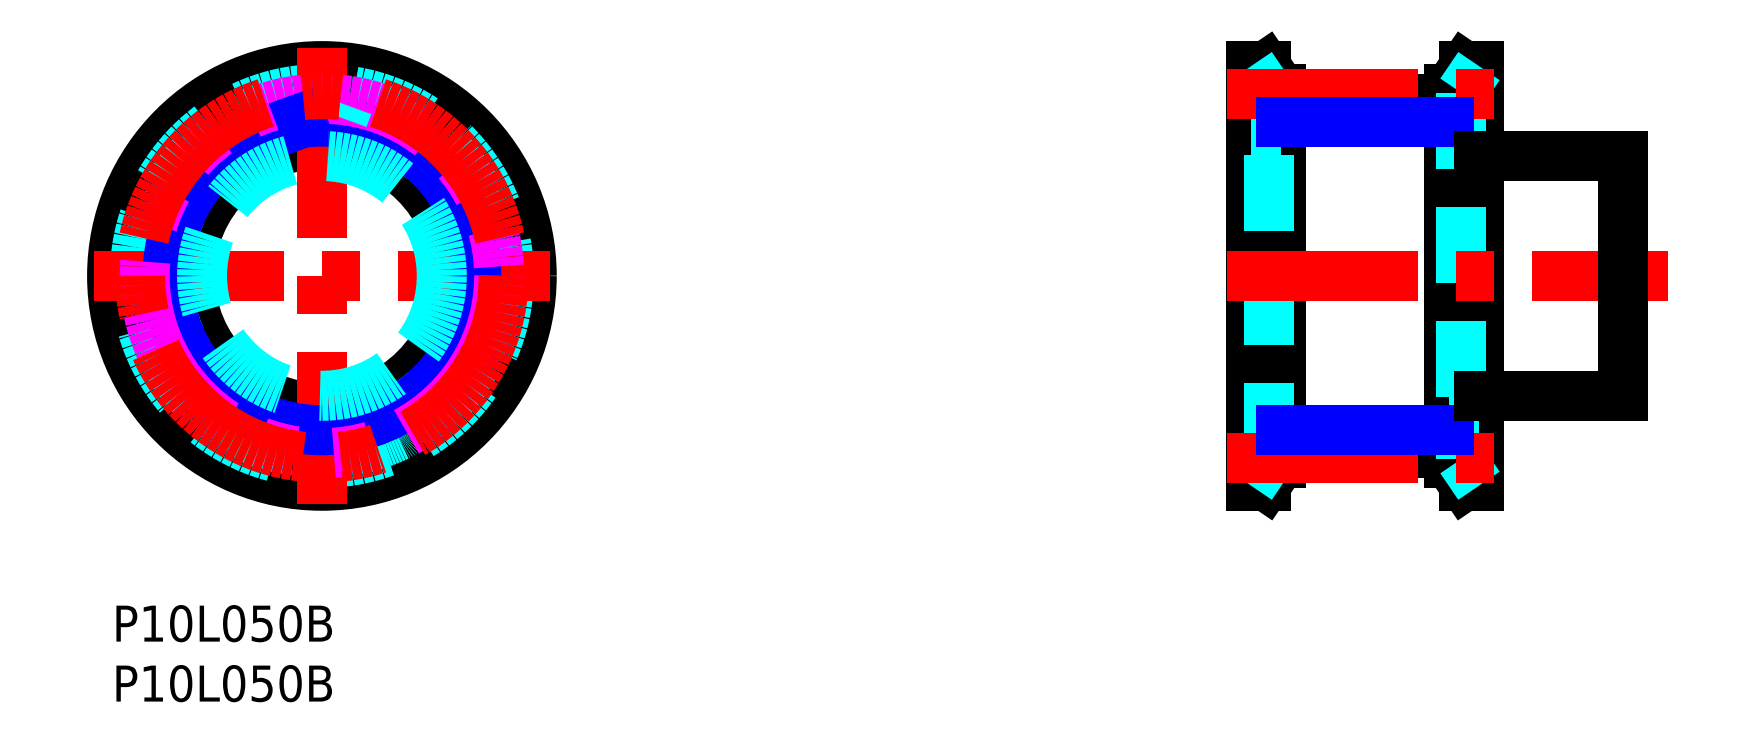
<metadata>
{"format":"dxf","ext":"dxf","renderer":"ezdxf+matplotlib","layout":"modelspace","background":"white","min_lineweight":24,"dpi":150}
</metadata>
<code>
0
SECTION
2
ENTITIES
0
TEXT
8
MSM_PART_NUMBER
10
0
20
-8
30
0
40
3
1
P10L050B
0
TEXT
8
MSM_PART_NUMBER
10
0
20
-3
30
0
40
3
1
P10L050B
0
LINE
8
MSM_CONTINUOUS
10
95
20
10
30
0
11
96.21
21
10
31
0
0
LINE
8
MSM_CONTINUOUS
10
96.21
20
45
30
0
11
95
21
45
31
0
0
LINE
8
MSM_CONTINUOUS
10
96.21
20
10
30
0
11
97.5
21
11.9
31
0
0
LINE
8
MSM_CONTINUOUS
10
97.5
20
43.1
30
0
11
96.21
21
45
31
0
0
LINE
8
MSM_CONTINUOUS
10
114
20
45
30
0
11
112.8
21
45
31
0
0
LINE
8
MSM_CONTINUOUS
10
112.8
20
10
30
0
11
114
21
10
31
0
0
LINE
8
MSM_CONTINUOUS
10
112.8
20
45
30
0
11
111.5
21
43.1
31
0
0
LINE
8
MSM_CONTINUOUS
10
111.5
20
11.9
30
0
11
112.8
21
10
31
0
0
LINE
8
MSM_CONTINUOUS
10
97.5
20
12.72
30
0
11
111.5
21
12.72
31
0
0
LINE
8
MSM_CONTINUOUS
10
111.5
20
42.28
30
0
11
97.5
21
42.28
31
0
0
LINE
8
MSM_CONTINUOUS
10
96.21
20
10
30
0
11
96.21
21
45
31
0
0
LINE
8
MSM_CONTINUOUS
10
95
20
10
30
0
11
95
21
45
31
0
0
LINE
8
MSM_CONTINUOUS
10
97.5
20
11.9
30
0
11
97.5
21
43.1
31
0
0
LINE
8
MSM_CONTINUOUS
10
112.8
20
45
30
0
11
112.8
21
10
31
0
0
LINE
8
MSM_CONTINUOUS
10
114
20
45
30
0
11
114
21
10
31
0
0
LINE
8
MSM_CONTINUOUS
10
111.5
20
43.1
30
0
11
111.5
21
11.9
31
0
0
LINE
8
MSM_DASHED
10
96.5
20
12.21
30
0
11
96.5
21
42.79
31
0
0
LINE
8
MSM_DASHED
10
112.5
20
42.79
30
0
11
112.5
21
12.21
31
0
0
LINE
8
MSM_DASHED
10
95
20
10
30
0
11
96.5
21
12.21
31
0
0
LINE
8
MSM_DASHED
10
96.5
20
42.79
30
0
11
95
21
45
31
0
0
LINE
8
MSM_DASHED
10
114
20
45
30
0
11
112.5
21
42.79
31
0
0
LINE
8
MSM_DASHED
10
112.5
20
12.21
30
0
11
114
21
10
31
0
0
LINE
8
MSM_DASHED
10
95
20
16.5
30
0
11
97.5
21
16.5
31
0
0
LINE
8
MSM_DASHED
10
97.5
20
38.5
30
0
11
95
21
38.5
31
0
0
LINE
8
MSM_DASHED
10
111.5
20
16.5
30
0
11
114
21
16.5
31
0
0
LINE
8
MSM_DASHED
10
114
20
38.5
30
0
11
111.5
21
38.5
31
0
0
LINE
8
MSM_CENTER
10
93
20
27.5
30
0
11
129.8
21
27.5
31
0
0
CIRCLE
8
MSM_CONTINUOUS
10
17.5
20
27.5
30
0
40
15.29
0
CIRCLE
8
MSM_CONTINUOUS
10
17.5
20
27.5
30
0
40
17.5
0
CIRCLE
8
MSM_CONTINUOUS
10
17.5
20
27.5
30
0
40
11
0
CIRCLE
8
MSM_DASHED
10
17.5
20
27.5
30
0
40
15.6
0
LINE
8
MSM_DASHED
10
7.409
20
37.73
30
0
11
8.355
21
37.09
31
0
0
ARC
8
MSM_DASHED
10
8.635
20
37.51
30
0
40
0.5
50
236
51
311.5
0
ARC
8
MSM_DASHED
10
17.5
20
27.5
30
0
40
12.87
50
120.5
51
131.5
0
ARC
8
MSM_DASHED
10
10.72
20
39.02
30
0
40
0.5
50
300.5
51
16
0
LINE
8
MSM_DASHED
10
11.2
20
39.16
30
0
11
10.89
21
40.26
31
0
0
ARC
8
MSM_DASHED
10
11.37
20
40.4
30
0
40
0.5
50
115.4
51
196
0
ARC
8
MSM_DASHED
10
17.5
20
27.5
30
0
40
14.78
50
100.6
51
115.4
0
ARC
8
MSM_DASHED
10
14.88
20
41.54
30
0
40
0.5
50
20
51
100.6
0
LINE
8
MSM_DASHED
10
15.35
20
41.71
30
0
11
15.74
21
40.64
31
0
0
ARC
8
MSM_DASHED
10
16.21
20
40.81
30
0
40
0.5
50
200
51
275.5
0
ARC
8
MSM_DASHED
10
17.5
20
27.5
30
0
40
12.87
50
84.46
51
95.54
0
ARC
8
MSM_DASHED
10
18.79
20
40.81
30
0
40
0.5
50
264.5
51
340
0
LINE
8
MSM_NARROW
10
19.12
20
40.27
30
0
11
19.26
21
40.64
31
0
0
ARC
8
MSM_DASHED
10
20.12
20
41.54
30
0
40
0.5
50
79.43
51
160
0
ARC
8
MSM_DASHED
10
17.5
20
27.5
30
0
40
14.78
50
64.57
51
79.43
0
ARC
8
MSM_DASHED
10
23.63
20
40.4
30
0
40
0.5
50
344
51
64.57
0
LINE
8
MSM_DASHED
10
24.11
20
40.26
30
0
11
23.8
21
39.16
31
0
0
ARC
8
MSM_DASHED
10
24.28
20
39.02
30
0
40
0.5
50
164
51
239.5
0
ARC
8
MSM_DASHED
10
17.5
20
27.5
30
0
40
12.87
50
48.46
51
59.54
0
ARC
8
MSM_DASHED
10
26.37
20
37.51
30
0
40
0.5
50
228.5
51
304
0
LINE
8
MSM_DASHED
10
26.65
20
37.09
30
0
11
27.59
21
37.73
31
0
0
ARC
8
MSM_DASHED
10
27.87
20
37.32
30
0
40
0.5
50
43.43
51
124
0
ARC
8
MSM_DASHED
10
17.5
20
27.5
30
0
40
14.78
50
28.57
51
43.43
0
ARC
8
MSM_DASHED
10
30.04
20
34.33
30
0
40
0.5
50
308
51
28.57
0
LINE
8
MSM_DASHED
10
30.35
20
33.94
30
0
11
29.45
21
33.23
31
0
0
ARC
8
MSM_DASHED
10
29.76
20
32.84
30
0
40
0.5
50
128
51
203.5
0
ARC
8
MSM_DASHED
10
17.5
20
27.5
30
0
40
12.87
50
12.46
51
23.54
0
ARC
8
MSM_DASHED
10
30.55
20
30.39
30
0
40
0.5
50
192.5
51
268
0
LINE
8
MSM_DASHED
10
30.54
20
29.89
30
0
11
31.68
21
29.85
31
0
0
ARC
8
MSM_DASHED
10
31.66
20
29.35
30
0
40
0.5
50
7.43
51
88
0
ARC
8
MSM_DASHED
10
17.5
20
27.5
30
0
40
14.78
50
352.6
51
7.43
0
ARC
8
MSM_DASHED
10
30.55
20
24.61
30
0
40
0.5
50
92
51
167.5
0
ARC
8
MSM_DASHED
10
17.5
20
27.5
30
0
40
12.87
50
336.5
51
347.5
0
ARC
8
MSM_DASHED
10
30.04
20
20.67
30
0
40
0.5
50
331.4
51
52
0
ARC
8
MSM_DASHED
10
17.5
20
27.5
30
0
40
14.78
50
316.6
51
331.4
0
ARC
8
MSM_DASHED
10
27.87
20
17.68
30
0
40
0.5
50
236
51
316.6
0
LINE
8
MSM_DASHED
10
27.59
20
17.27
30
0
11
26.65
21
17.91
31
0
0
ARC
8
MSM_DASHED
10
26.37
20
17.49
30
0
40
0.5
50
56
51
131.5
0
ARC
8
MSM_DASHED
10
24.28
20
15.98
30
0
40
0.5
50
120.5
51
196
0
ARC
8
MSM_DASHED
10
23.63
20
14.6
30
0
40
0.5
50
295.4
51
16
0
ARC
8
MSM_DASHED
10
17.5
20
27.5
30
0
40
14.78
50
280.6
51
295.4
0
ARC
8
MSM_DASHED
10
20.12
20
13.46
30
0
40
0.5
50
200
51
280.6
0
LINE
8
MSM_DASHED
10
19.65
20
13.29
30
0
11
19.26
21
14.36
31
0
0
ARC
8
MSM_DASHED
10
18.79
20
14.19
30
0
40
0.5
50
20
51
95.54
0
ARC
8
MSM_DASHED
10
17.5
20
27.5
30
0
40
12.87
50
264.5
51
275.5
0
ARC
8
MSM_DASHED
10
16.21
20
14.19
30
0
40
0.5
50
84.46
51
160
0
LINE
8
MSM_DASHED
10
15.74
20
14.36
30
0
11
15.35
21
13.29
31
0
0
ARC
8
MSM_DASHED
10
14.88
20
13.46
30
0
40
0.5
50
259.4
51
340
0
ARC
8
MSM_DASHED
10
17.5
20
27.5
30
0
40
14.78
50
244.6
51
259.4
0
ARC
8
MSM_DASHED
10
11.37
20
14.6
30
0
40
0.5
50
164
51
244.6
0
LINE
8
MSM_DASHED
10
10.89
20
14.74
30
0
11
11.2
21
15.84
31
0
0
ARC
8
MSM_DASHED
10
10.72
20
15.98
30
0
40
0.5
50
344
51
59.54
0
ARC
8
MSM_DASHED
10
17.5
20
27.5
30
0
40
12.87
50
228.5
51
239.5
0
ARC
8
MSM_DASHED
10
8.635
20
17.49
30
0
40
0.5
50
48.46
51
124
0
LINE
8
MSM_DASHED
10
8.355
20
17.91
30
0
11
7.409
21
17.27
31
0
0
ARC
8
MSM_DASHED
10
7.13
20
17.68
30
0
40
0.5
50
223.4
51
304
0
ARC
8
MSM_DASHED
10
17.5
20
27.5
30
0
40
14.78
50
208.6
51
223.4
0
ARC
8
MSM_DASHED
10
4.959
20
20.67
30
0
40
0.5
50
128
51
208.6
0
LINE
8
MSM_DASHED
10
4.651
20
21.06
30
0
11
5.55
21
21.77
31
0
0
ARC
8
MSM_DASHED
10
5.242
20
22.16
30
0
40
0.5
50
308
51
23.54
0
ARC
8
MSM_DASHED
10
17.5
20
27.5
30
0
40
12.87
50
192.5
51
203.5
0
ARC
8
MSM_DASHED
10
4.445
20
24.61
30
0
40
0.5
50
12.46
51
88
0
LINE
8
MSM_DASHED
10
4.463
20
25.11
30
0
11
3.322
21
25.15
31
0
0
ARC
8
MSM_DASHED
10
3.34
20
25.65
30
0
40
0.5
50
187.4
51
268
0
ARC
8
MSM_DASHED
10
17.5
20
27.5
30
0
40
14.78
50
172.6
51
187.4
0
ARC
8
MSM_DASHED
10
3.34
20
29.35
30
0
40
0.5
50
92
51
172.6
0
LINE
8
MSM_DASHED
10
3.322
20
29.85
30
0
11
4.463
21
29.89
31
0
0
ARC
8
MSM_DASHED
10
4.445
20
30.39
30
0
40
0.5
50
272
51
347.5
0
ARC
8
MSM_DASHED
10
17.5
20
27.5
30
0
40
12.87
50
156.5
51
167.5
0
ARC
8
MSM_DASHED
10
5.242
20
32.84
30
0
40
0.5
50
336.5
51
52
0
LINE
8
MSM_DASHED
10
5.55
20
33.23
30
0
11
4.651
21
33.94
31
0
0
ARC
8
MSM_DASHED
10
4.959
20
34.33
30
0
40
0.5
50
151.4
51
232
0
ARC
8
MSM_DASHED
10
17.5
20
27.5
30
0
40
14.78
50
136.6
51
151.4
0
ARC
8
MSM_DASHED
10
7.13
20
37.32
30
0
40
0.5
50
56
51
136.6
0
LINE
8
MSM_DASHED
10
23.8
20
15.84
30
0
11
24.11
21
14.74
31
0
0
LINE
8
MSM_DASHED
10
29.45
20
21.77
30
0
11
30.35
21
21.06
31
0
0
ARC
8
MSM_DASHED
10
17.5
20
27.5
30
0
40
12.87
50
300.5
51
311.5
0
ARC
8
MSM_DASHED
10
31.66
20
25.65
30
0
40
0.5
50
272
51
352.6
0
LINE
8
MSM_DASHED
10
31.68
20
25.15
30
0
11
30.54
21
25.11
31
0
0
ARC
8
MSM_DASHED
10
29.76
20
22.16
30
0
40
0.5
50
156.5
51
232
0
LINE
8
MSM_CENTER
10
17.5
20
46.53
30
0
11
17.5
21
8.469
31
0
0
LINE
8
MSM_CENTER
10
-1.531
20
27.5
30
0
11
36.53
21
27.5
31
0
0
CIRCLE
8
MSM_NARROW
10
17.5
20
27.5
30
0
40
12.87
0
CIRCLE
8
MSM_IMAGINARY
10
17.5
20
27.5
30
0
40
14.78
0
LINE
8
MSM_NARROW
10
15.74
20
40.64
30
0
11
15.88
21
40.27
31
0
0
LINE
8
MSM_DASHED
10
19.26
20
40.64
30
0
11
19.65
21
41.71
31
0
0
LINE
8
MSM_CENTER
10
93
20
42.66
30
0
11
116
21
42.66
31
0
0
LINE
8
MSM_CENTER
10
93
20
12.34
30
0
11
116
21
12.34
31
0
0
LINE
8
MSM_NARROW
10
97.5
20
40.37
30
0
11
111.5
21
40.37
31
0
0
LINE
8
MSM_NARROW
10
97.5
20
14.63
30
0
11
111.5
21
14.63
31
0
0
CIRCLE
8
MSM_CENTER
10
17.5
20
27.5
30
0
40
15.16
0
LINE
8
MSM_CONTINUOUS
10
114
20
17.5
30
0
11
126
21
17.5
31
0
0
LINE
8
MSM_CONTINUOUS
10
126
20
37.5
30
0
11
114
21
37.5
31
0
0
LINE
8
MSM_CONTINUOUS
10
126
20
17.5
30
0
11
126
21
37.5
31
0
0
CIRCLE
8
MSM_DASHED
10
17.5
20
27.5
30
0
40
10
0
VIEWPORT
8
0
10
142.6
20
99.11
30
0
40
510.5
41
222.2
68
     1
69
     1
0
VIEWPORT
8
MSM_CONTINUOUS
10
142.6
20
99.11
30
0
40
228.1
41
158.6
68
     2
69
     2
0
ENDSEC
0
EOF

</code>
